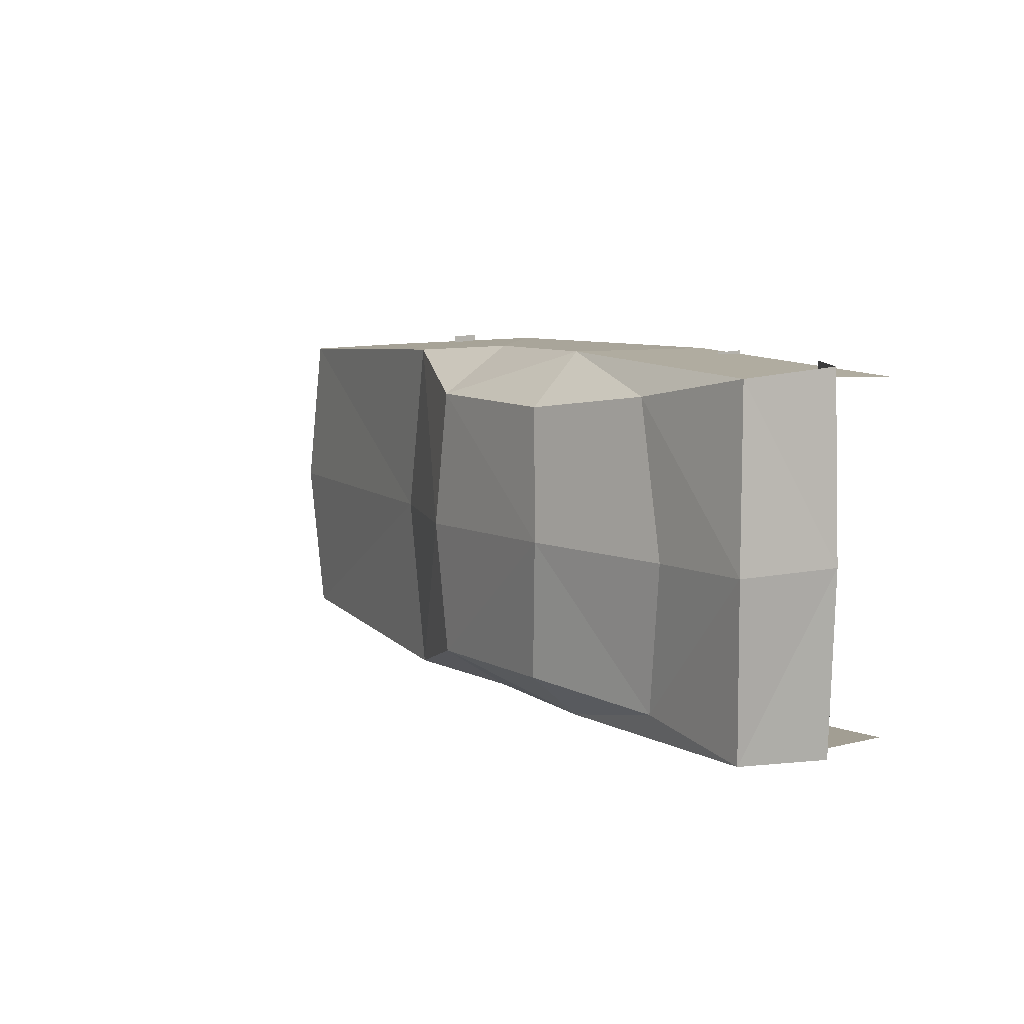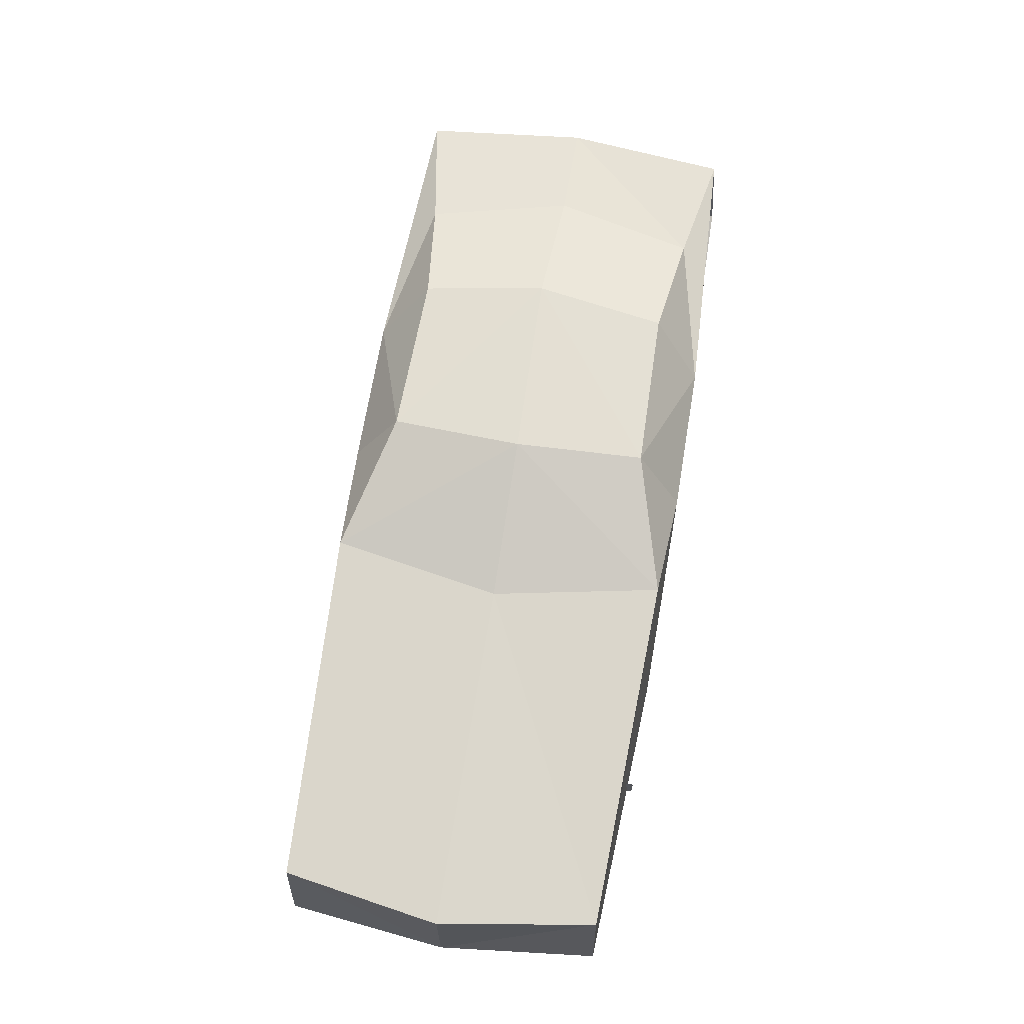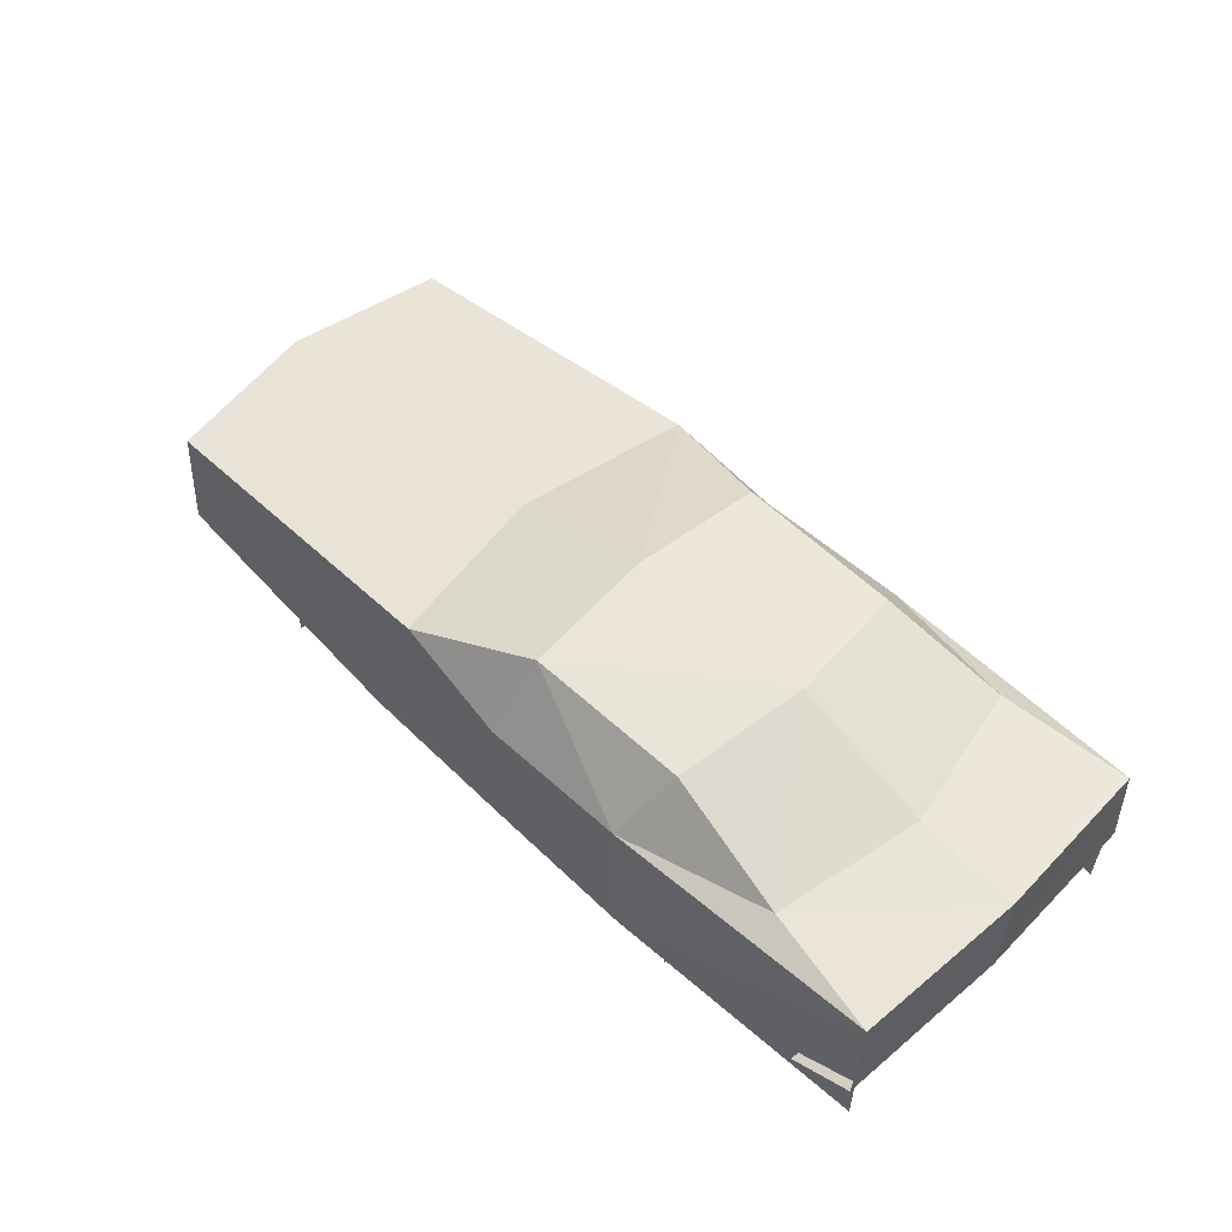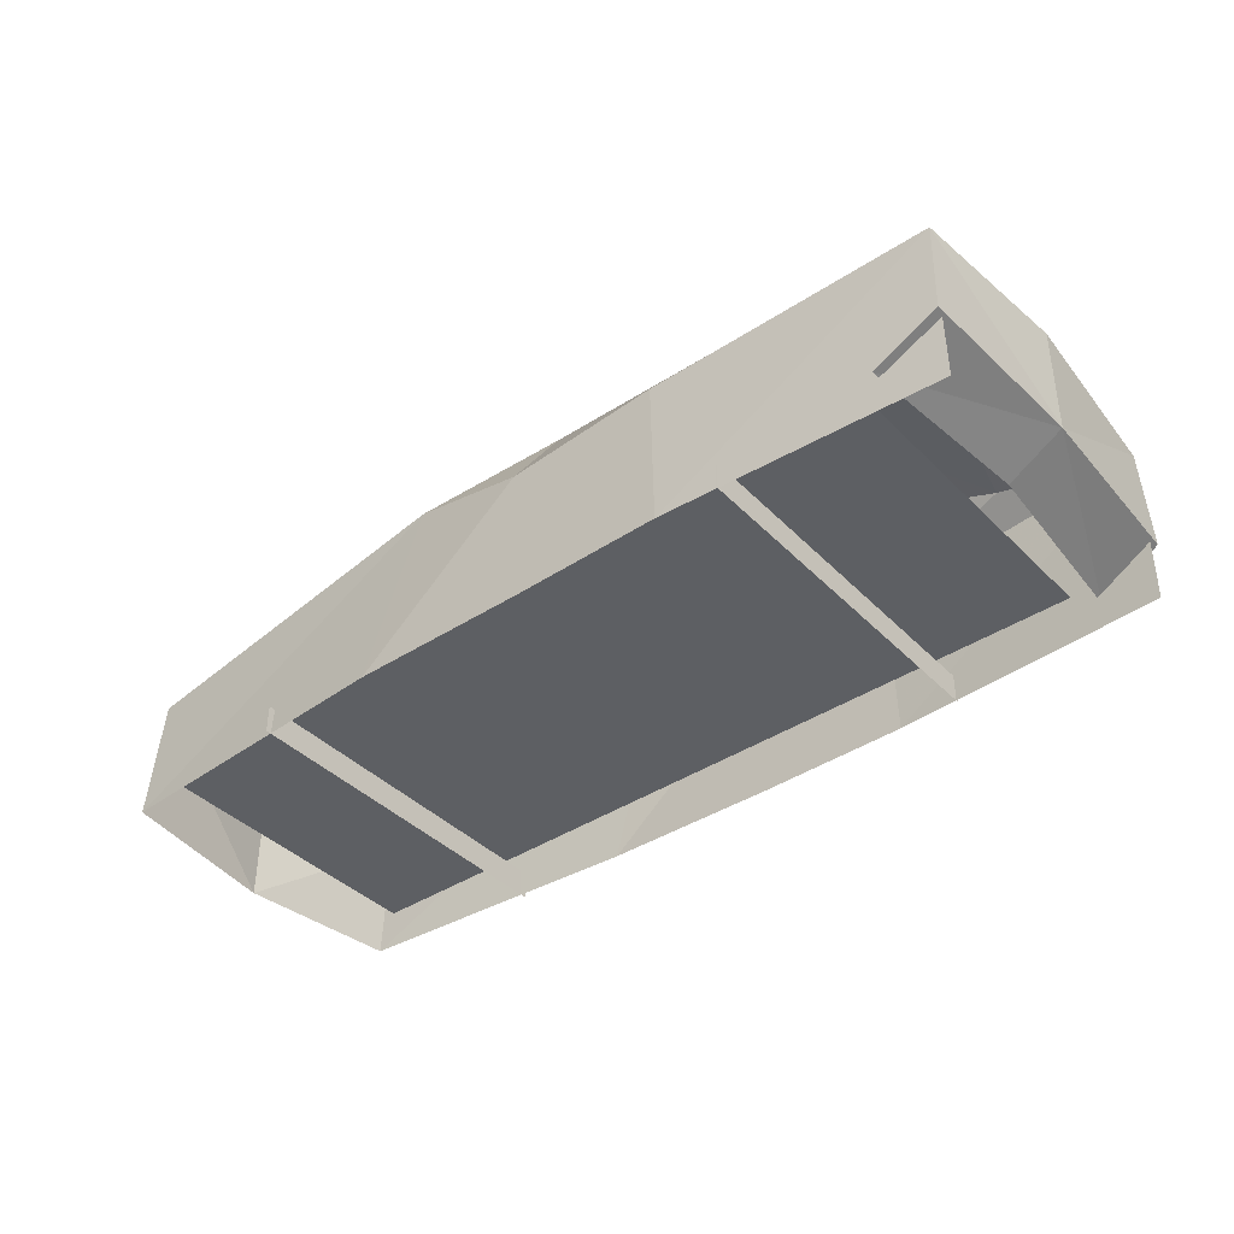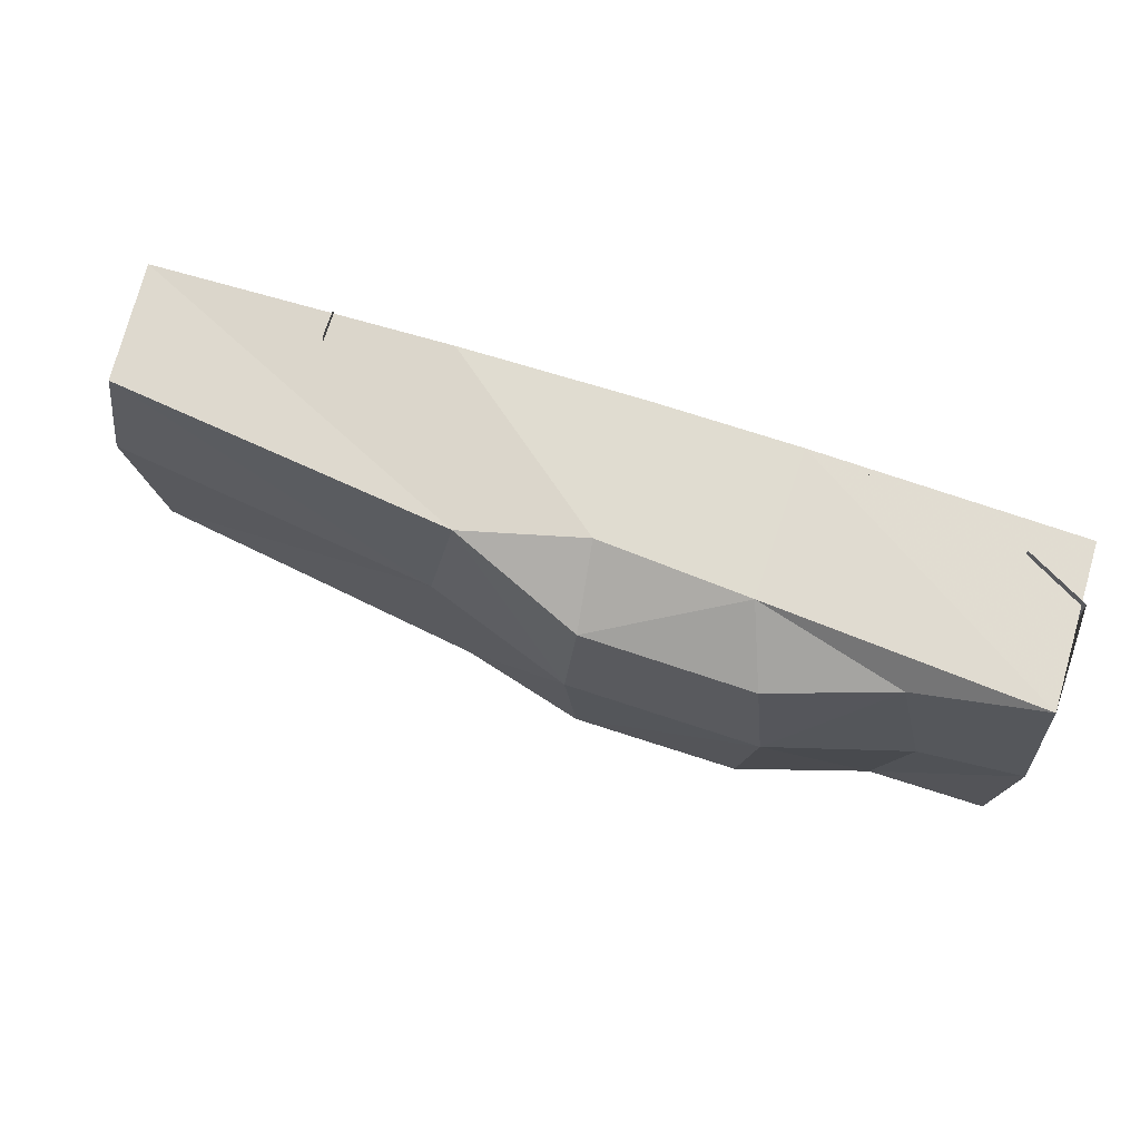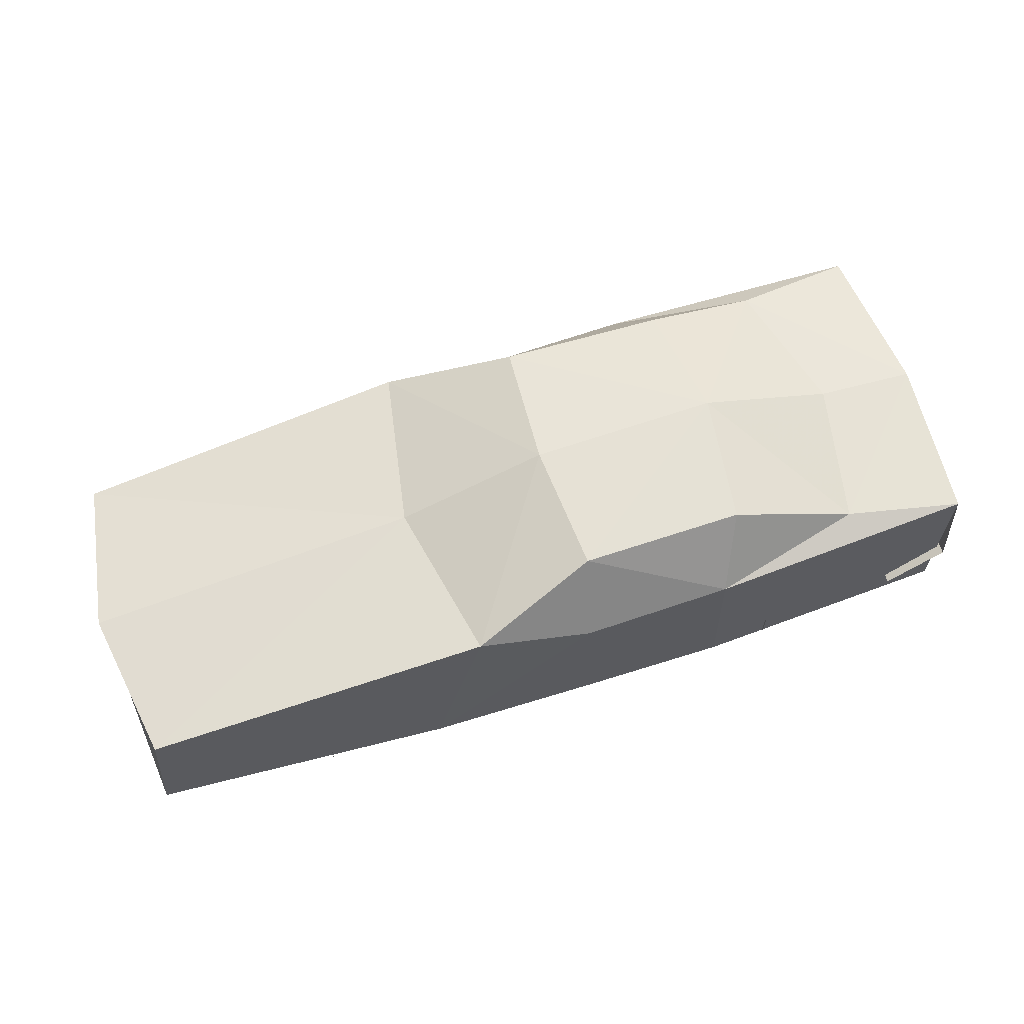
<metadata>
{"format":"obj","ext":"obj","renderer":"f3d","projection":"perspective","resolution":1024,"background":"white","views":[{"elev":7.5,"azim":-122.0,"up":"+Z"},{"elev":65.9,"azim":99.5,"up":"+Y"},{"elev":54.3,"azim":-134.2,"up":"+Y"},{"elev":-40.0,"azim":-141.0,"up":"+Y"},{"elev":69.7,"azim":-162.1,"up":"+Z"},{"elev":61.3,"azim":162.2,"up":"+Y"}]}
</metadata>
<code>
v 295 80 -102
v 70 111 -110
v -13 140 -85
v -120 141 -83
v -280 109 -107
v 301 2 -104
v 104 2 -115
v -6 92 -115
v -10 1 -115
v -104 99 -115
v -106 2 -115
v -279 2 -105
v -241 23 -113
v -281 44 -112
v -145 20 -114
v -145 20 115
v -145 2 116
v -145 2 -114
v 182 20 -114
v 182 20 115
v 182 2 116
v 182 2 -114
v -203 113 -93
v -6 92 -115
v 91 110 0
v -7 145 0
v -131 147 3
v -221 120 0
v -287 115 0
v -286 44 0
v 312 82 0
v 312 0 0
v -251 24 0
v 301 2 105
v 295 80 103
v 71 110 111
v 106 2 116
v -7 92 116
v -11 1 116
v -13 140 86
v -121 141 84
v -104 99 116
v -7 92 116
v -106 2 116
v -280 109 108
v -279 2 106
v -199 118 94
v -281 44 113
v -242 23 114
v 287 24 101
v 287 24 -102
v -228 24 -101
v -230 25 101
f 6 1 2
f 6 2 7
f 8 9 7
f 8 7 2
f 3 4 10
f 3 10 24
f 10 11 9
f 10 9 8
f 5 12 11
f 5 11 10
f 4 23 10
f 3 24 2
f 2 3 26
f 2 26 25
f 3 4 27
f 3 27 26
f 5 14 30
f 5 30 29
f 23 5 29
f 23 29 28
f 23 10 5
f 25 31 1
f 25 1 2
f 1 31 32
f 1 32 6
f 13 33 30
f 13 30 14
f 34 35 36
f 34 36 37
f 38 39 37
f 38 37 36
f 40 41 42
f 40 42 43
f 42 44 39
f 42 39 38
f 45 46 44
f 45 44 42
f 41 47 42
f 40 43 36
f 36 40 26
f 36 26 25
f 40 41 27
f 40 27 26
f 45 48 30
f 45 30 29
f 47 45 29
f 47 29 28
f 47 42 45
f 25 31 35
f 25 35 36
f 35 31 32
f 35 32 34
f 49 33 30
f 49 30 48
f 47 41 27
f 47 27 28
f 23 4 27
f 23 27 28
f 15 16 17
f 15 17 18
f 19 20 21
f 19 21 22
f 50 53 52
f 50 52 51

</code>
